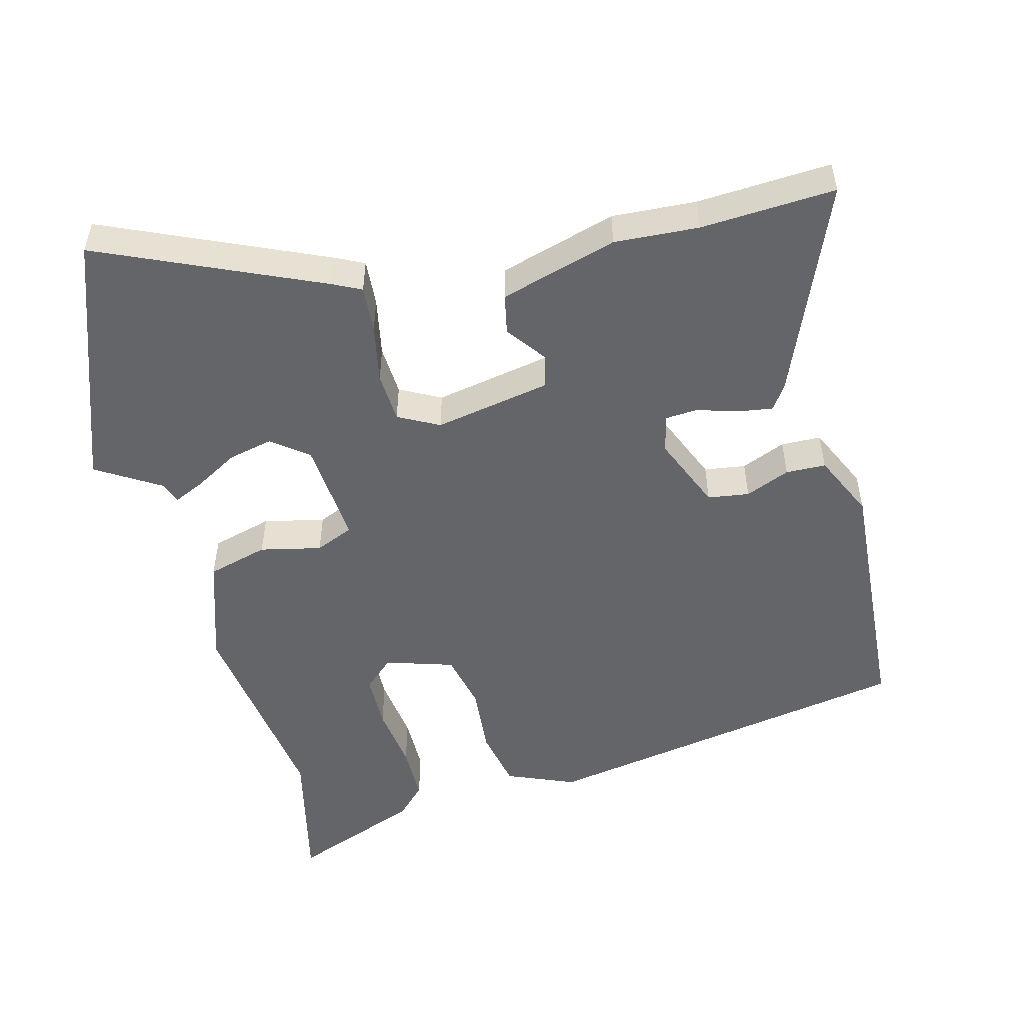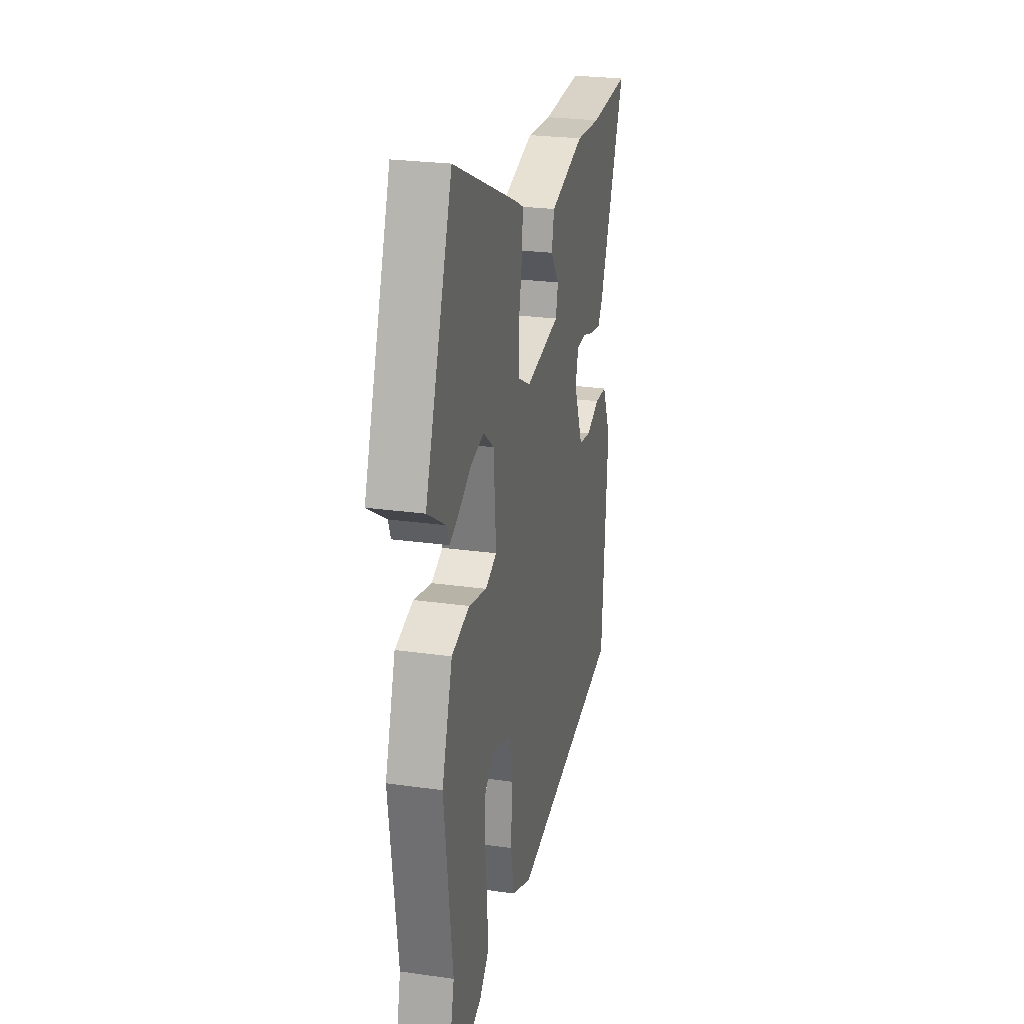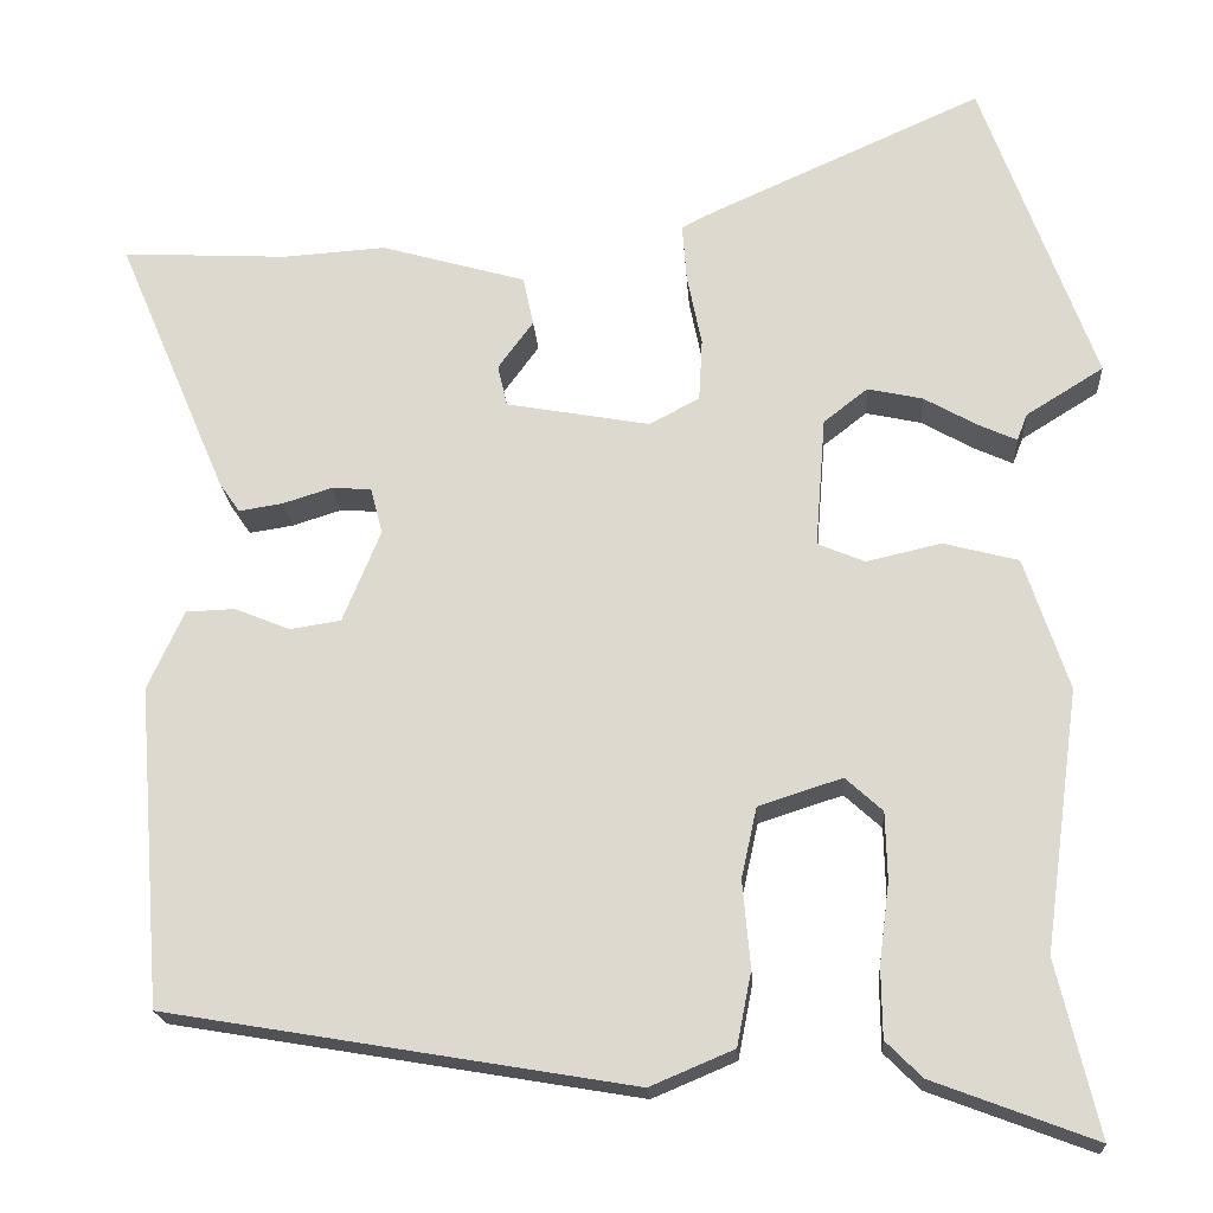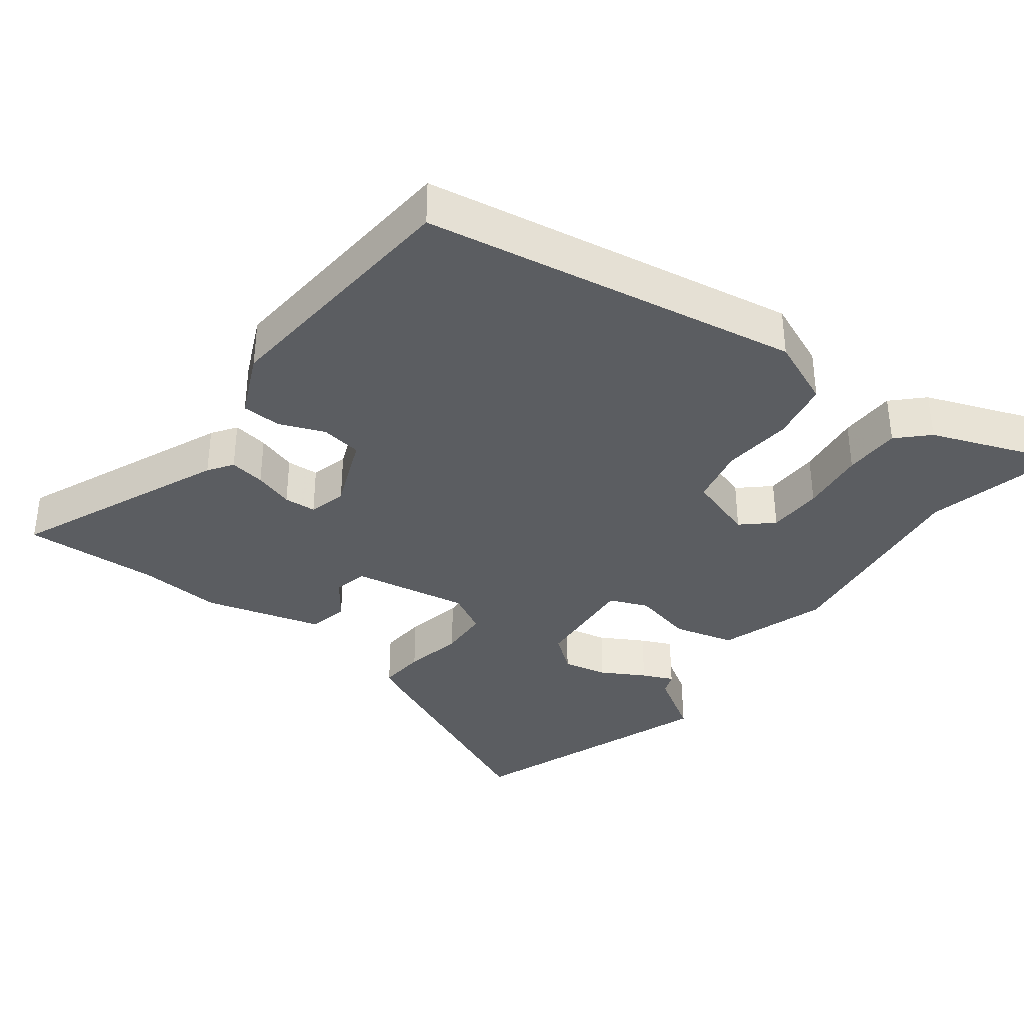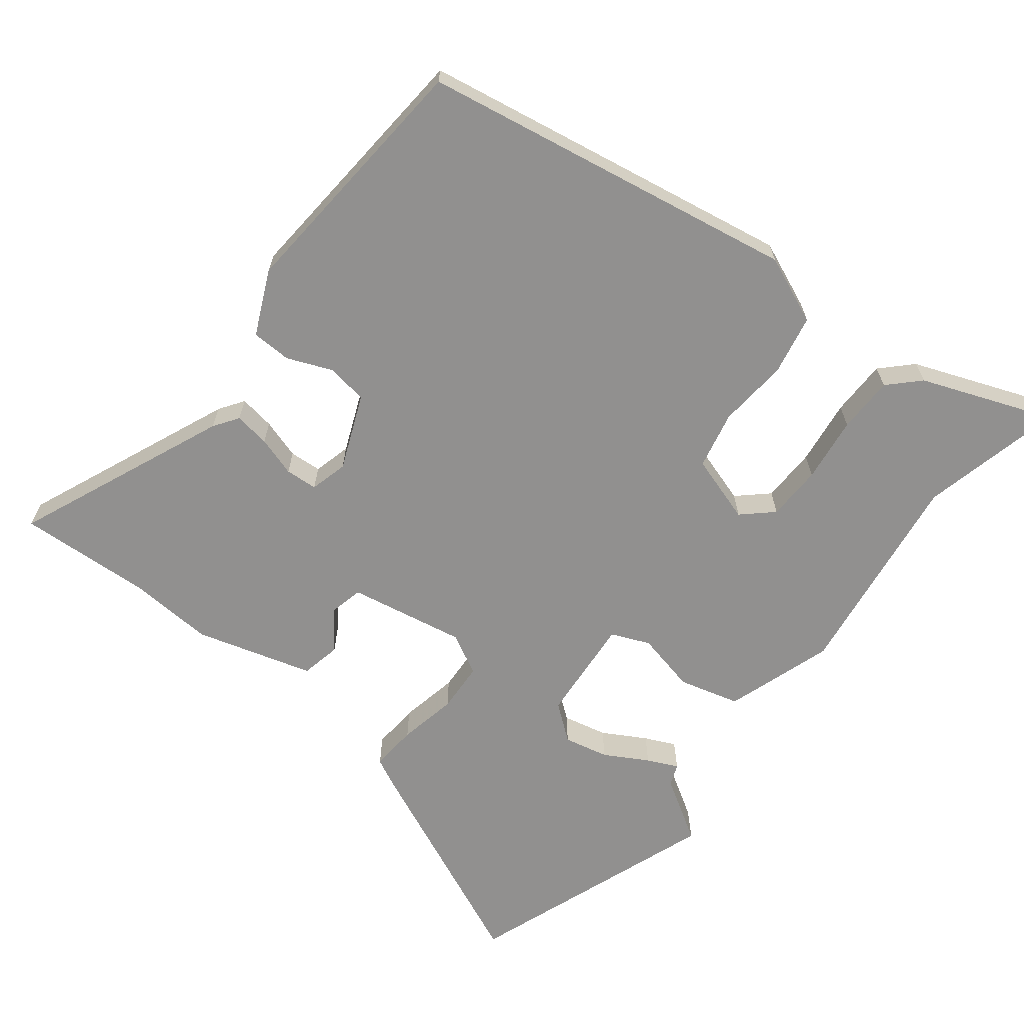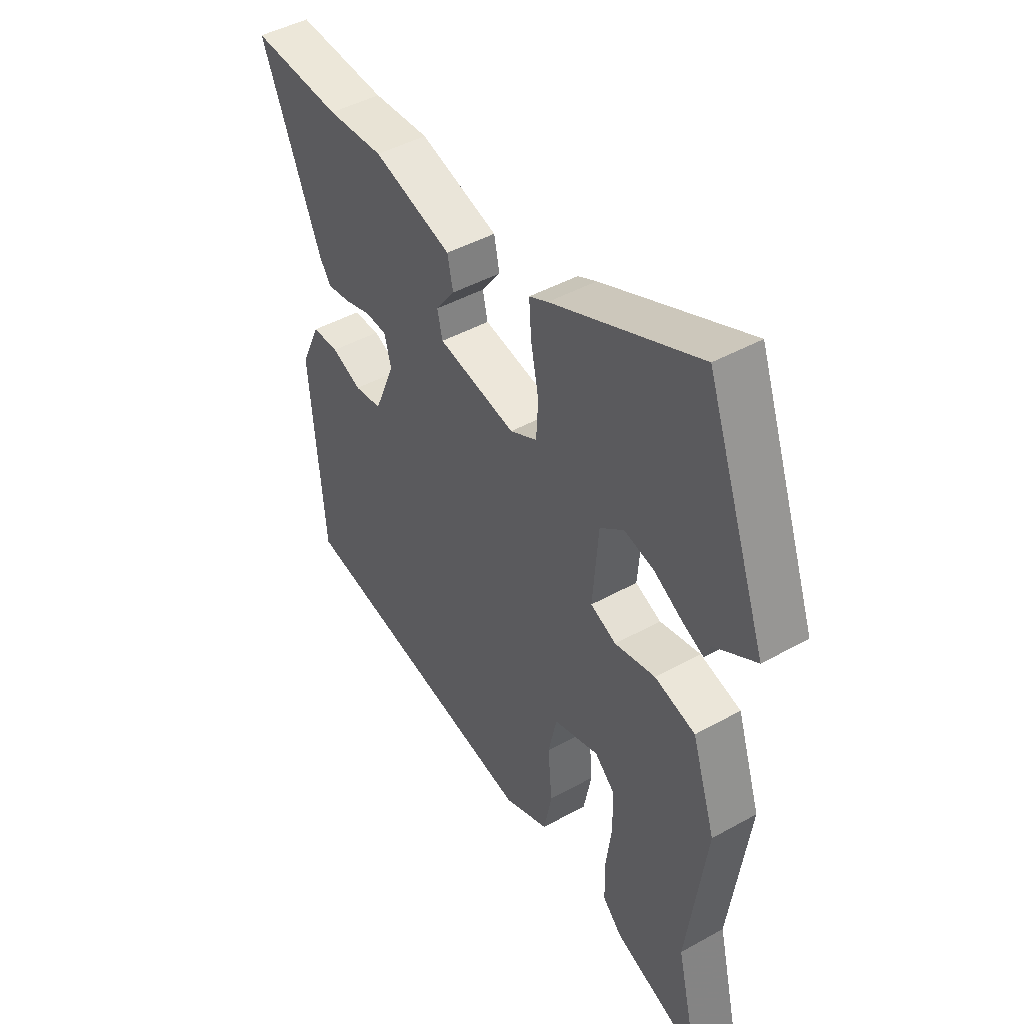
<metadata>
{"format":"obj","ext":"obj","renderer":"f3d","projection":"perspective","resolution":1024,"background":"white","views":[{"elev":-51.6,"azim":14.9,"up":"+Y"},{"elev":25.2,"azim":-77.1,"up":"+Z"},{"elev":-19.9,"azim":-176.2,"up":"+Z"},{"elev":-36.2,"azim":142.8,"up":"+Y"},{"elev":-65.7,"azim":142.2,"up":"+Y"},{"elev":45.4,"azim":-122.7,"up":"+Z"}]}
</metadata>
<code>
v 0.396 0.07 0.495
v 0.589 0.07 0.505
v 0.461 0.07 0.203
v 0.437 0.07 0.168
v 0.386 0.07 0.176
v 0.329 0.07 0.194
v 0.283 0.07 0.191
v 0.269 0.07 0.137
v 0.313 0.07 0.03
v 0.372 0.07 0.021
v 0.436 0.07 0.047
v 0.493 0.07 0.045
v 0.535 0.07 -0.047
v 0.506 0.07 -0.418
v -0.034 0.07 -0.509
v -0.131 0.07 -0.468
v -0.148 0.07 -0.382
v -0.139 0.07 -0.281
v -0.157 0.07 -0.199
v -0.254 0.07 -0.168
v -0.297 0.07 -0.207
v -0.299 0.07 -0.286
v -0.287 0.07 -0.38
v -0.288 0.07 -0.461
v -0.33 0.07 -0.503
v -0.518 0.07 -0.574
v -0.47 0.07 -0.372
v -0.511 0.07 -0.07
v -0.46 0.07 0.084
v -0.373 0.07 0.107
v -0.286 0.07 0.087
v -0.231 0.07 0.11
v -0.243 0.07 0.261
v -0.294 0.07 0.301
v -0.358 0.07 0.287
v -0.42 0.07 0.252
v -0.464 0.07 0.232
v -0.476 0.07 0.263
v -0.566 0.07 0.319
v -0.435 0.07 0.679
v -0.121 0.07 0.538
v -0.081 0.07 0.518
v -0.086 0.07 0.451
v -0.103 0.07 0.367
v -0.099 0.07 0.295
v -0.041 0.07 0.264
v 0.126 0.07 0.294
v 0.137 0.07 0.342
v 0.096 0.07 0.398
v 0.108 0.07 0.455
v 0.276 0.07 0.503
v 0.396 0 0.495
v 0.589 0 0.505
v 0.461 0 0.203
v 0.437 0 0.168
v 0.386 0 0.176
v 0.329 0 0.194
v 0.283 0 0.191
v 0.269 0 0.137
v 0.313 0 0.03
v 0.372 0 0.021
v 0.436 0 0.047
v 0.493 0 0.045
v 0.535 0 -0.047
v 0.506 0 -0.418
v -0.034 0 -0.509
v -0.131 0 -0.468
v -0.148 0 -0.382
v -0.139 0 -0.281
v -0.157 0 -0.199
v -0.254 0 -0.168
v -0.297 0 -0.207
v -0.299 0 -0.286
v -0.287 0 -0.38
v -0.288 0 -0.461
v -0.33 0 -0.503
v -0.518 0 -0.574
v -0.47 0 -0.372
v -0.511 0 -0.07
v -0.46 0 0.084
v -0.373 0 0.107
v -0.286 0 0.087
v -0.231 0 0.11
v -0.243 0 0.261
v -0.294 0 0.301
v -0.358 0 0.287
v -0.42 0 0.252
v -0.464 0 0.232
v -0.476 0 0.263
v -0.566 0 0.319
v -0.435 0 0.679
v -0.121 0 0.538
v -0.081 0 0.518
v -0.086 0 0.451
v -0.103 0 0.367
v -0.099 0 0.295
v -0.041 0 0.264
v 0.126 0 0.294
v 0.137 0 0.342
v 0.096 0 0.398
v 0.108 0 0.455
v 0.276 0 0.503
f 50 51 1
f 49 50 1
f 48 49 1
f 4 5 6
f 3 4 6
f 2 3 6
f 1 2 6
f 48 1 6
f 47 48 6
f 46 47 6 7
f 42 43 44
f 41 42 44
f 40 41 44
f 39 40 44
f 38 39 44
f 35 36 37 38
f 34 35 38 44
f 33 34 44 45
f 29 30 31
f 28 29 31
f 27 28 31
f 27 31 32
f 25 26 27
f 24 25 27
f 23 24 27
f 22 23 27
f 21 22 27
f 21 27 32
f 20 21 32
f 19 20 32
f 16 17 18
f 15 16 18
f 14 15 18
f 13 14 18
f 12 13 18
f 11 12 18
f 10 11 18
f 9 10 18 19
f 19 32 33
f 9 19 33
f 8 9 33
f 33 45 46
f 7 8 33 46
f 52 102 101
f 52 101 100
f 52 100 99
f 57 56 55
f 57 55 54
f 57 54 53
f 57 53 52
f 57 52 99
f 57 99 98
f 58 57 98 97
f 95 94 93
f 95 93 92
f 95 92 91
f 95 91 90
f 95 90 89
f 89 88 87 86
f 95 89 86 85
f 96 95 85 84
f 82 81 80
f 82 80 79
f 82 79 78
f 83 82 78
f 78 77 76
f 78 76 75
f 78 75 74
f 78 74 73
f 78 73 72
f 83 78 72
f 83 72 71
f 83 71 70
f 69 68 67
f 69 67 66
f 69 66 65
f 69 65 64
f 69 64 63
f 69 63 62
f 69 62 61
f 70 69 61 60
f 84 83 70
f 84 70 60
f 84 60 59
f 97 96 84
f 97 84 59 58
f 1 52 53 2
f 2 53 54 3
f 3 54 55 4
f 4 55 56 5
f 5 56 57 6
f 6 57 58 7
f 7 58 59 8
f 8 59 60 9
f 9 60 61 10
f 10 61 62 11
f 11 62 63 12
f 12 63 64 13
f 13 64 65 14
f 14 65 66 15
f 15 66 67 16
f 16 67 68 17
f 17 68 69 18
f 18 69 70 19
f 19 70 71 20
f 20 71 72 21
f 21 72 73 22
f 22 73 74 23
f 23 74 75 24
f 24 75 76 25
f 25 76 77 26
f 26 77 78 27
f 27 78 79 28
f 28 79 80 29
f 29 80 81 30
f 30 81 82 31
f 31 82 83 32
f 32 83 84 33
f 33 84 85 34
f 34 85 86 35
f 35 86 87 36
f 36 87 88 37
f 37 88 89 38
f 38 89 90 39
f 39 90 91 40
f 40 91 92 41
f 41 92 93 42
f 42 93 94 43
f 43 94 95 44
f 44 95 96 45
f 45 96 97 46
f 46 97 98 47
f 47 98 99 48
f 48 99 100 49
f 49 100 101 50
f 50 101 102 51
f 51 102 52 1

</code>
